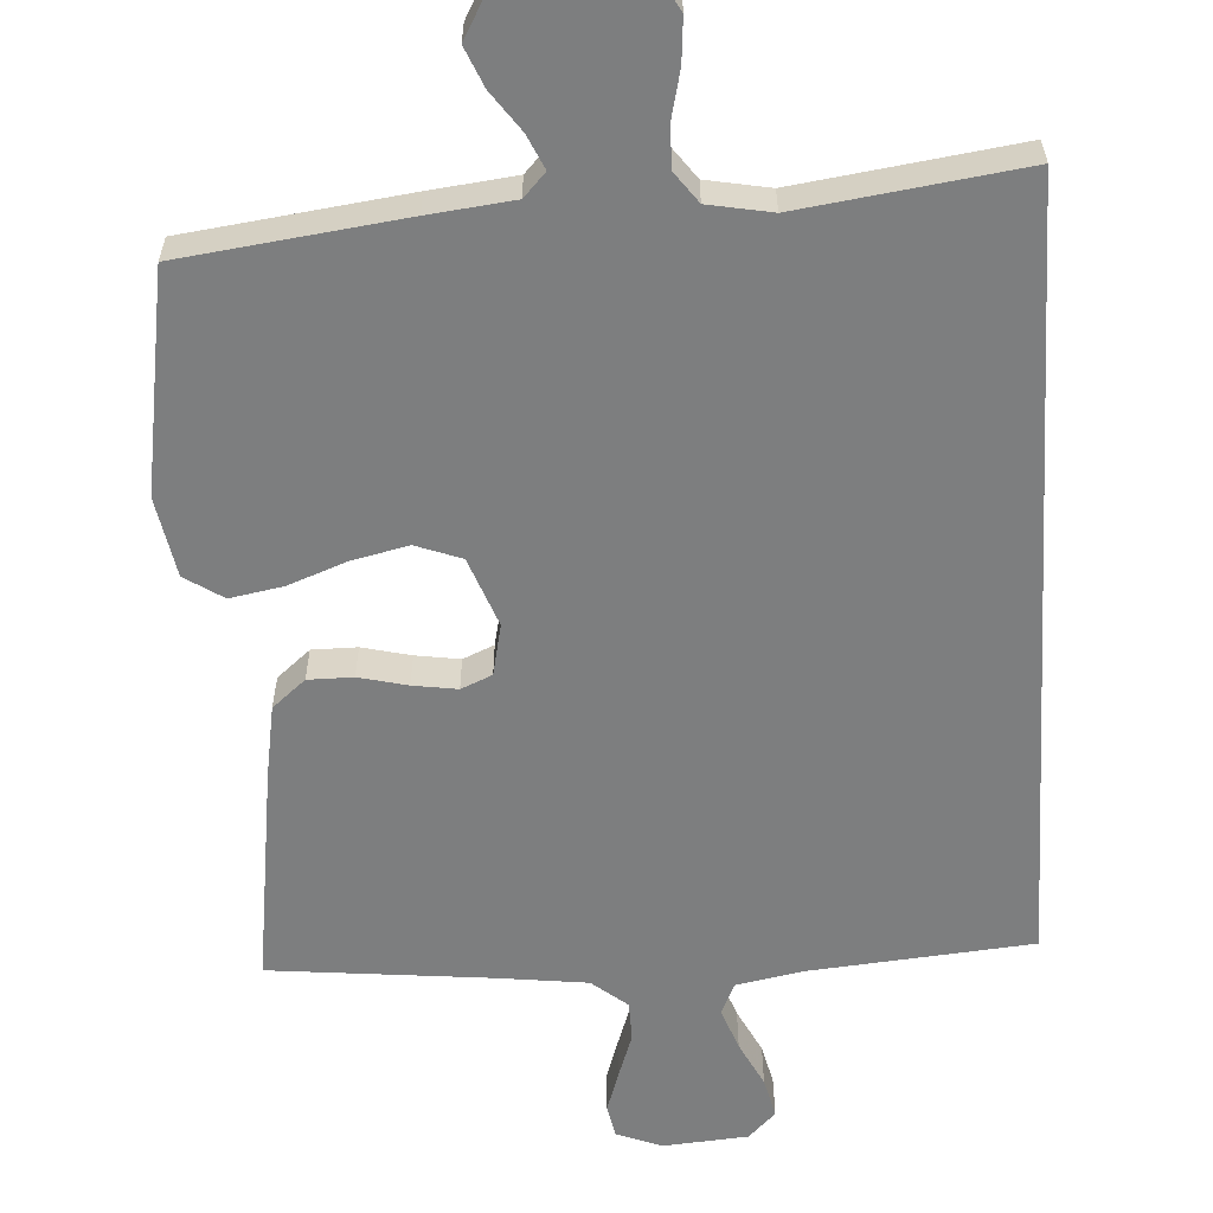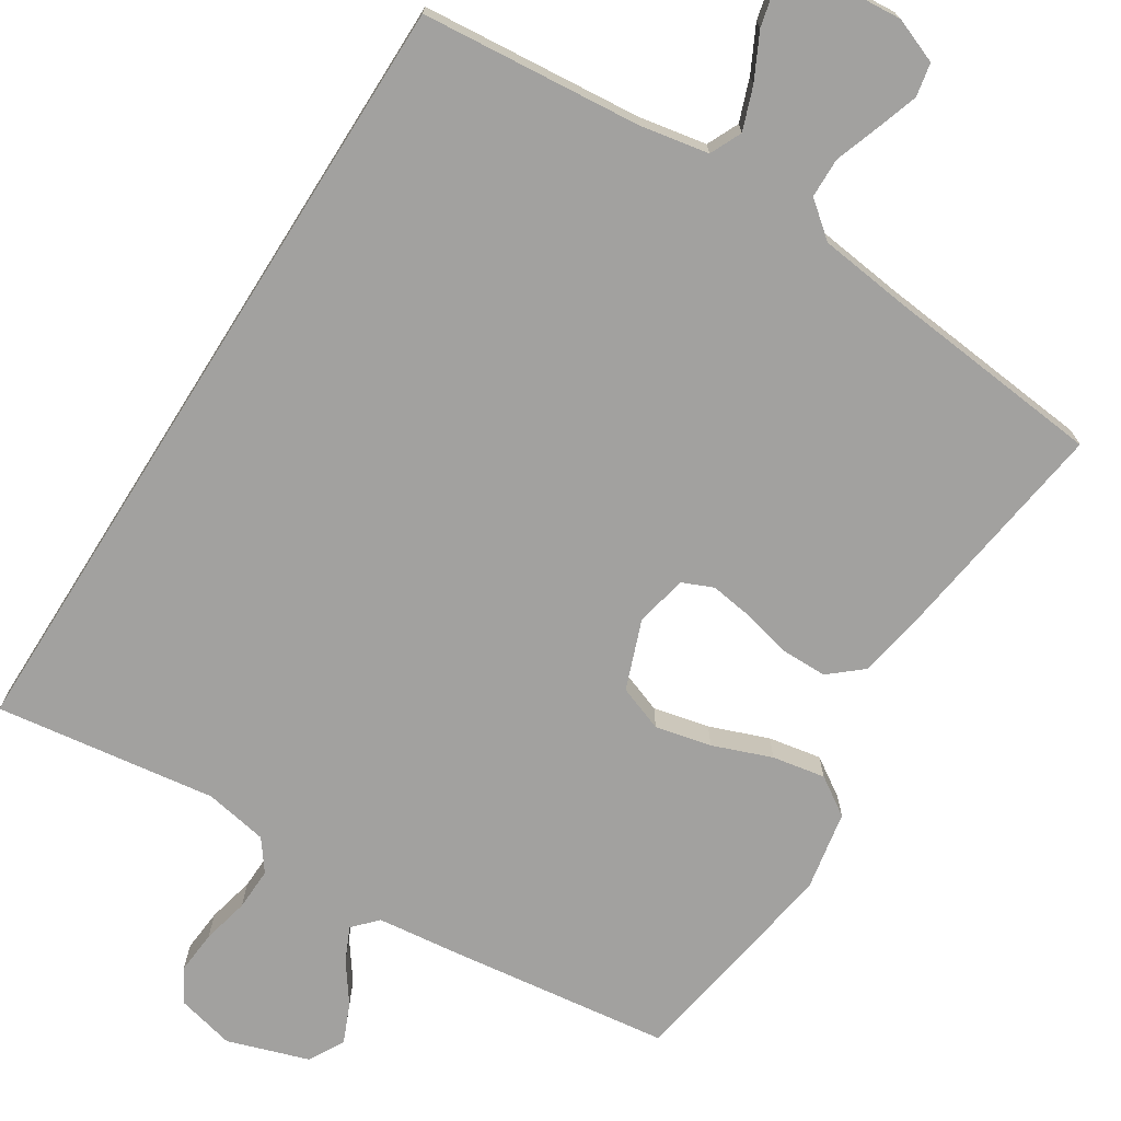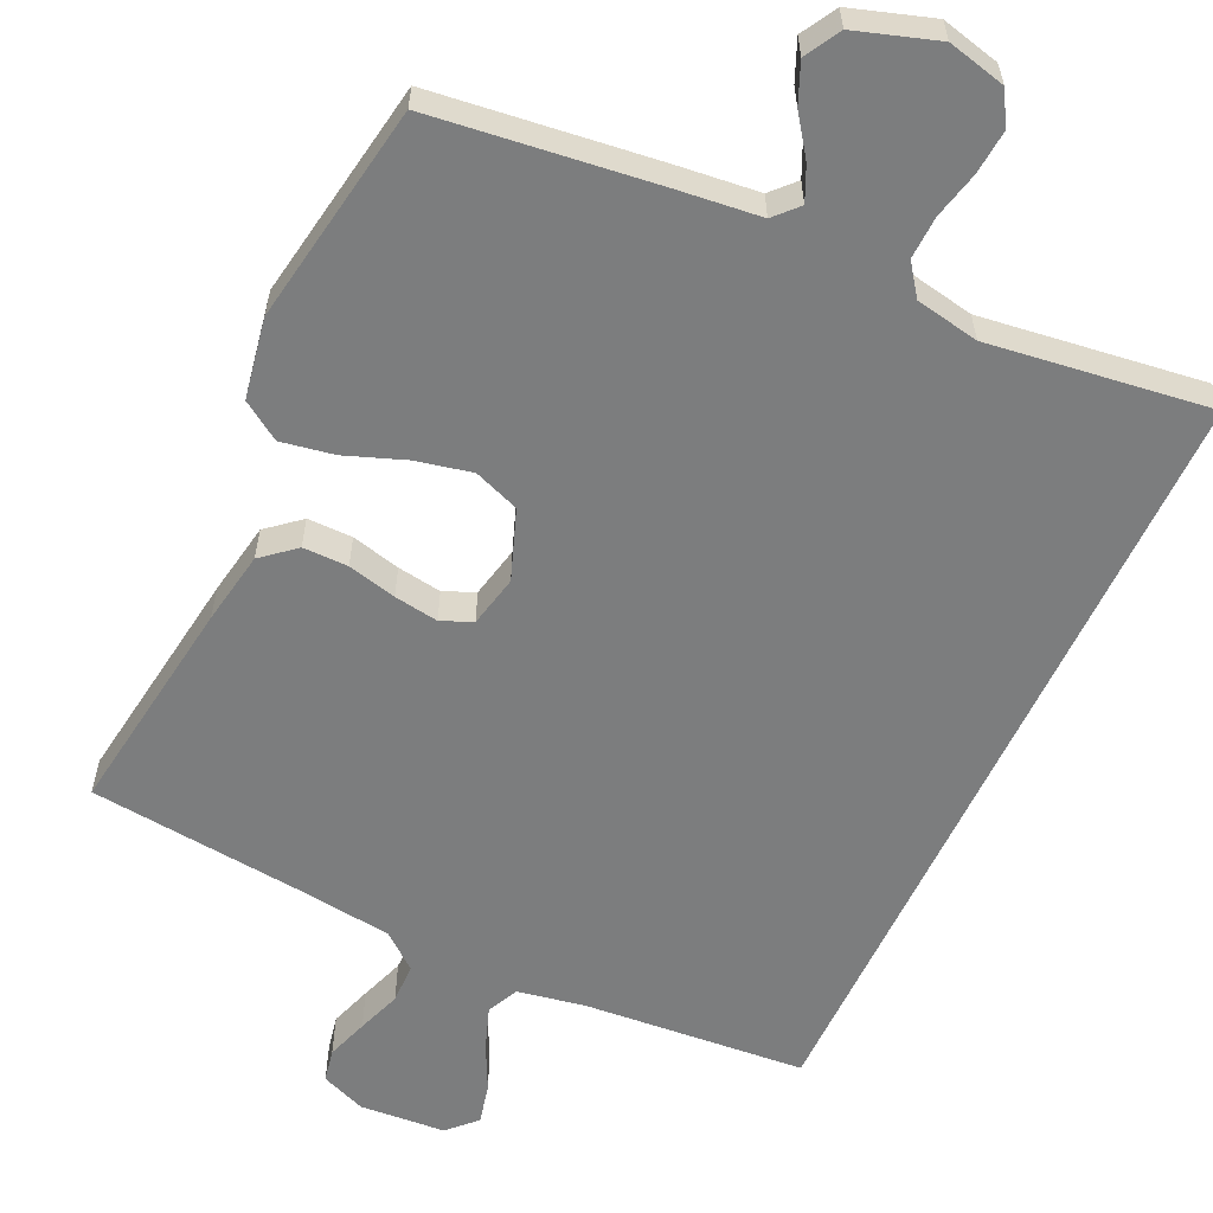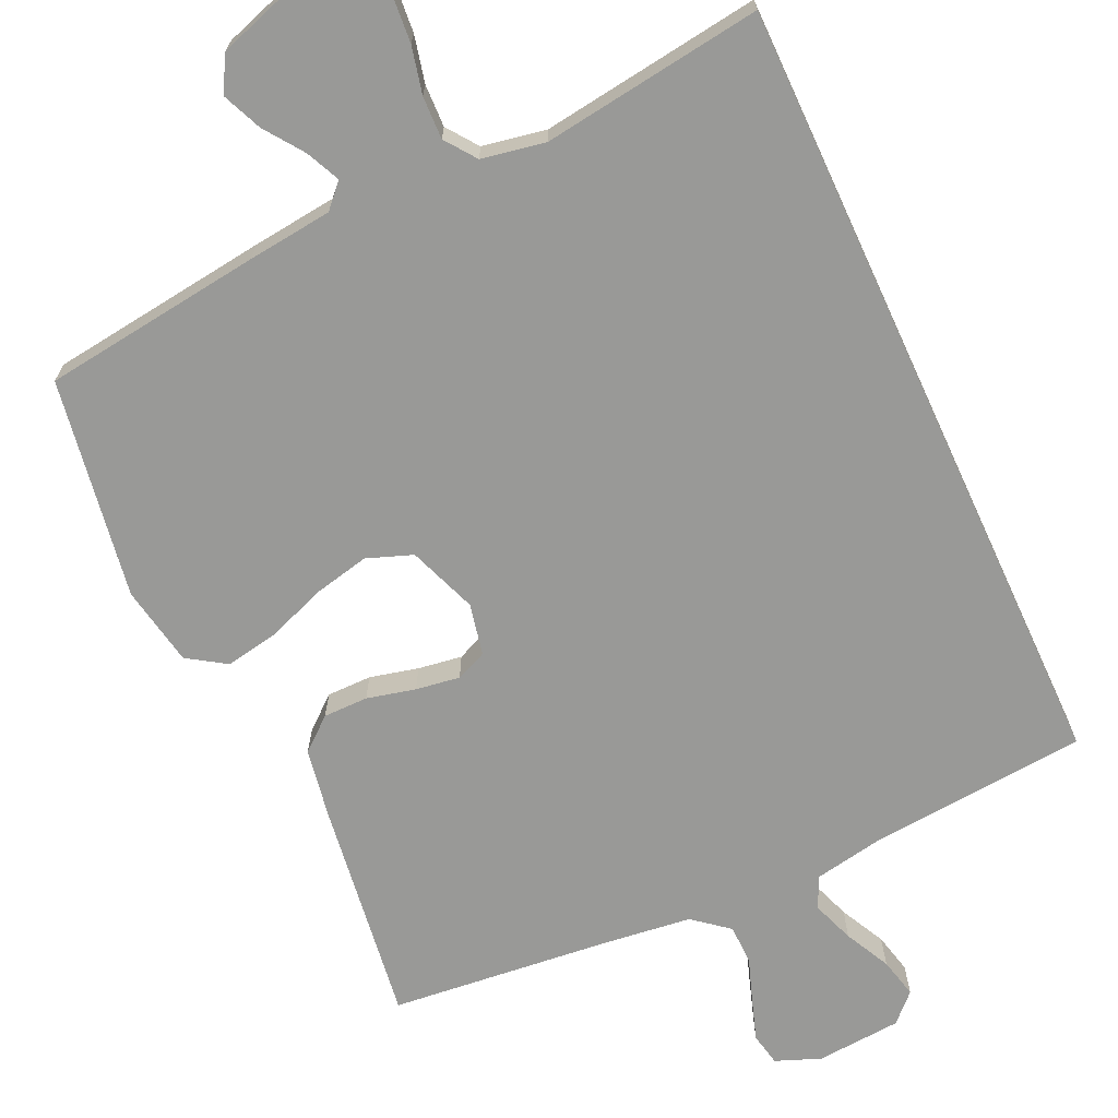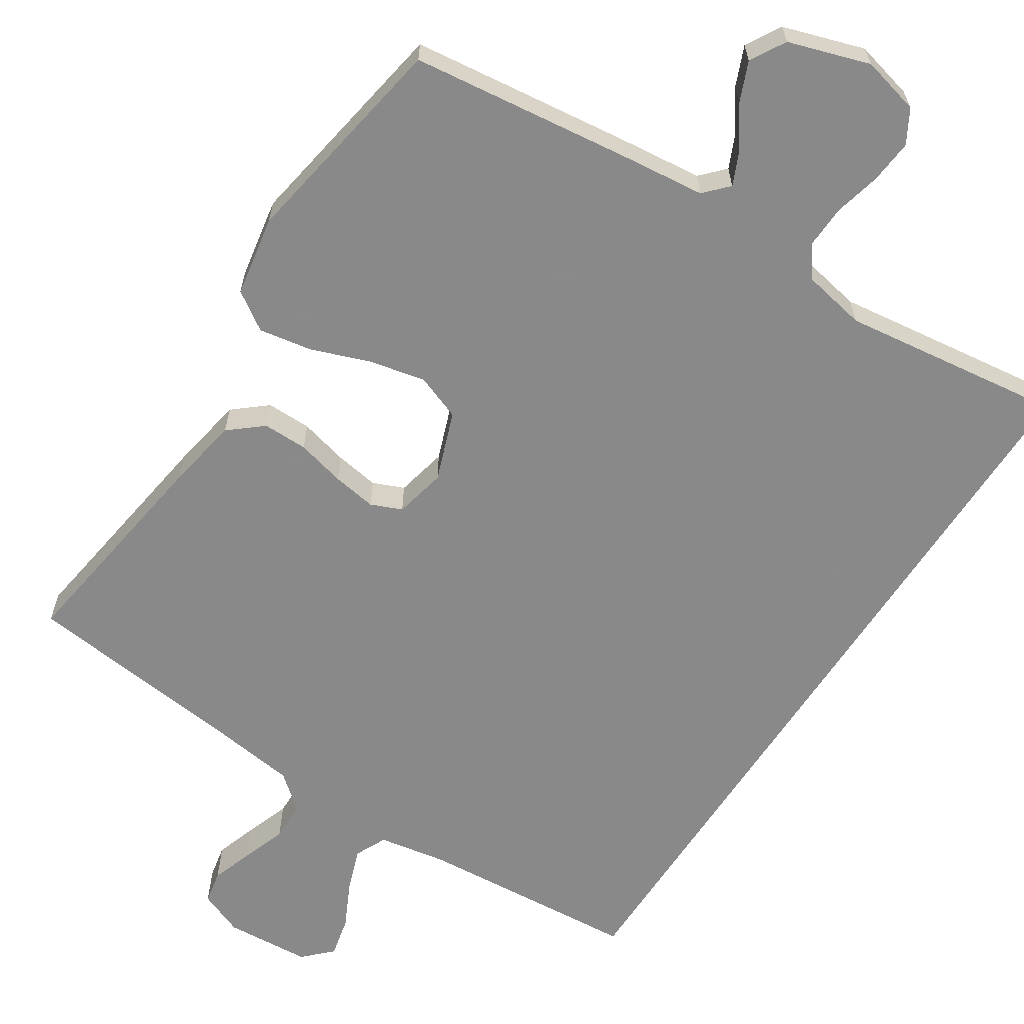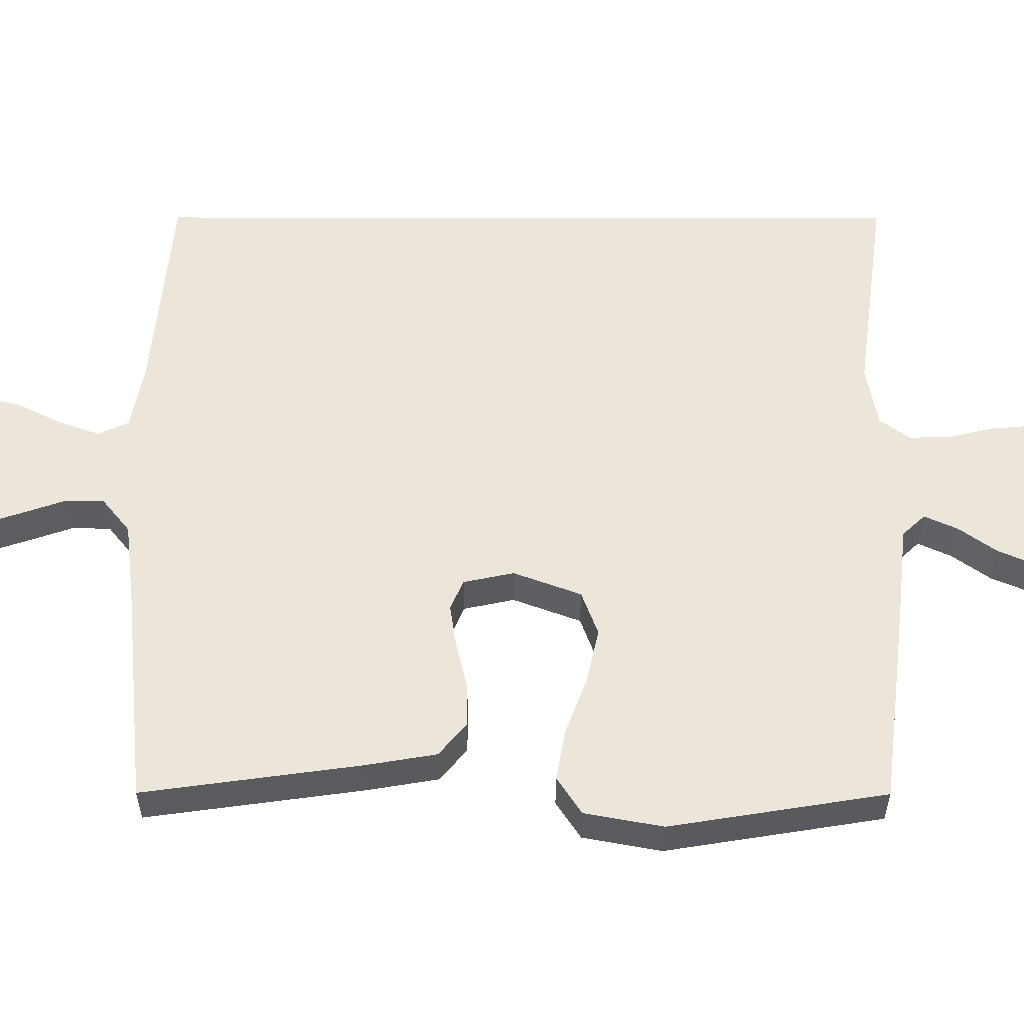
<metadata>
{"format":"obj","ext":"obj","renderer":"f3d","projection":"perspective","resolution":1024,"background":"white","views":[{"elev":-59.3,"azim":3.5,"up":"+Y"},{"elev":-72.2,"azim":147.8,"up":"+Y"},{"elev":-59.0,"azim":-25.1,"up":"+Y"},{"elev":-68.8,"azim":24.8,"up":"+Y"},{"elev":-63.3,"azim":-33.2,"up":"+Y"},{"elev":55.7,"azim":-89.9,"up":"+Y"}]}
</metadata>
<code>
v 0.5 0.07 -0.518
v 0.2 0.07 -0.544
v 0.108 0.07 -0.561
v 0.088 0.07 -0.604
v 0.109 0.07 -0.662
v 0.14 0.07 -0.724
v 0.153 0.07 -0.779
v 0.116 0.07 -0.816
v 0 0.07 -0.825
v -0.061 0.07 -0.801
v -0.07 0.07 -0.756
v -0.051 0.07 -0.699
v -0.03 0.07 -0.639
v -0.031 0.07 -0.585
v -0.079 0.07 -0.546
v -0.2 0.07 -0.531
v -0.5 0.07 -0.5
v -0.458 0.07 -0.2
v -0.441 0.07 -0.101
v -0.396 0.07 -0.063
v -0.335 0.07 -0.063
v -0.269 0.07 -0.079
v -0.209 0.07 -0.088
v -0.167 0.07 -0.07
v -0.152 0.07 0
v -0.187 0.07 0.094
v -0.249 0.07 0.117
v -0.325 0.07 0.1
v -0.405 0.07 0.07
v -0.477 0.07 0.057
v -0.529 0.07 0.091
v -0.549 0.07 0.2
v -0.5 0.07 0.5
v -0.2 0.07 0.538
v -0.085 0.07 0.551
v -0.055 0.07 0.583
v -0.076 0.07 0.629
v -0.114 0.07 0.682
v -0.137 0.07 0.736
v -0.11 0.07 0.784
v 0 0.07 0.82
v 0.079 0.07 0.801
v 0.105 0.07 0.756
v 0.1 0.07 0.697
v 0.085 0.07 0.633
v 0.083 0.07 0.575
v 0.114 0.07 0.533
v 0.2 0.07 0.517
v 0.5 0.07 0.558
v 0.5 0 -0.518
v 0.2 0 -0.544
v 0.108 0 -0.561
v 0.088 0 -0.604
v 0.109 0 -0.662
v 0.14 0 -0.724
v 0.153 0 -0.779
v 0.116 0 -0.816
v 0 0 -0.825
v -0.061 0 -0.801
v -0.07 0 -0.756
v -0.051 0 -0.699
v -0.03 0 -0.639
v -0.031 0 -0.585
v -0.079 0 -0.546
v -0.2 0 -0.531
v -0.5 0 -0.5
v -0.458 0 -0.2
v -0.441 0 -0.101
v -0.396 0 -0.063
v -0.335 0 -0.063
v -0.269 0 -0.079
v -0.209 0 -0.088
v -0.167 0 -0.07
v -0.152 0 0
v -0.187 0 0.094
v -0.249 0 0.117
v -0.325 0 0.1
v -0.405 0 0.07
v -0.477 0 0.057
v -0.529 0 0.091
v -0.549 0 0.2
v -0.5 0 0.5
v -0.2 0 0.538
v -0.085 0 0.551
v -0.055 0 0.583
v -0.076 0 0.629
v -0.114 0 0.682
v -0.137 0 0.736
v -0.11 0 0.784
v 0 0 0.82
v 0.079 0 0.801
v 0.105 0 0.756
v 0.1 0 0.697
v 0.085 0 0.633
v 0.083 0 0.575
v 0.114 0 0.533
v 0.2 0 0.517
v 0.5 0 0.558
f 48 49 1 2
f 47 48 2 3
f 46 47 3 4
f 42 43 44 45
f 42 45 46
f 41 42 46 4
f 37 38 39 40
f 36 37 40 41
f 32 33 34 35
f 30 31 32 35
f 28 29 30 35
f 27 28 35 36
f 26 27 36
f 25 26 36
f 19 20 21 22
f 19 22 23
f 16 17 18 19
f 15 16 19 23
f 14 15 23 24
f 10 11 12 13
f 8 9 10 13
f 8 13 14
f 5 6 7 8
f 4 5 8 14
f 25 36 41 4
f 4 14 24 25
f 51 50 98 97
f 52 51 97 96
f 53 52 96 95
f 94 93 92 91
f 95 94 91
f 53 95 91 90
f 89 88 87 86
f 90 89 86 85
f 84 83 82 81
f 84 81 80 79
f 84 79 78 77
f 85 84 77 76
f 85 76 75
f 85 75 74
f 71 70 69 68
f 72 71 68
f 68 67 66 65
f 72 68 65 64
f 73 72 64 63
f 62 61 60 59
f 62 59 58 57
f 63 62 57
f 57 56 55 54
f 63 57 54 53
f 53 90 85 74
f 74 73 63 53
f 1 50 51 2
f 2 51 52 3
f 3 52 53 4
f 4 53 54 5
f 5 54 55 6
f 6 55 56 7
f 7 56 57 8
f 8 57 58 9
f 9 58 59 10
f 10 59 60 11
f 11 60 61 12
f 12 61 62 13
f 13 62 63 14
f 14 63 64 15
f 15 64 65 16
f 16 65 66 17
f 17 66 67 18
f 18 67 68 19
f 19 68 69 20
f 20 69 70 21
f 21 70 71 22
f 22 71 72 23
f 23 72 73 24
f 24 73 74 25
f 25 74 75 26
f 26 75 76 27
f 27 76 77 28
f 28 77 78 29
f 29 78 79 30
f 30 79 80 31
f 31 80 81 32
f 32 81 82 33
f 33 82 83 34
f 34 83 84 35
f 35 84 85 36
f 36 85 86 37
f 37 86 87 38
f 38 87 88 39
f 39 88 89 40
f 40 89 90 41
f 41 90 91 42
f 42 91 92 43
f 43 92 93 44
f 44 93 94 45
f 45 94 95 46
f 46 95 96 47
f 47 96 97 48
f 48 97 98 49
f 49 98 50 1

</code>
